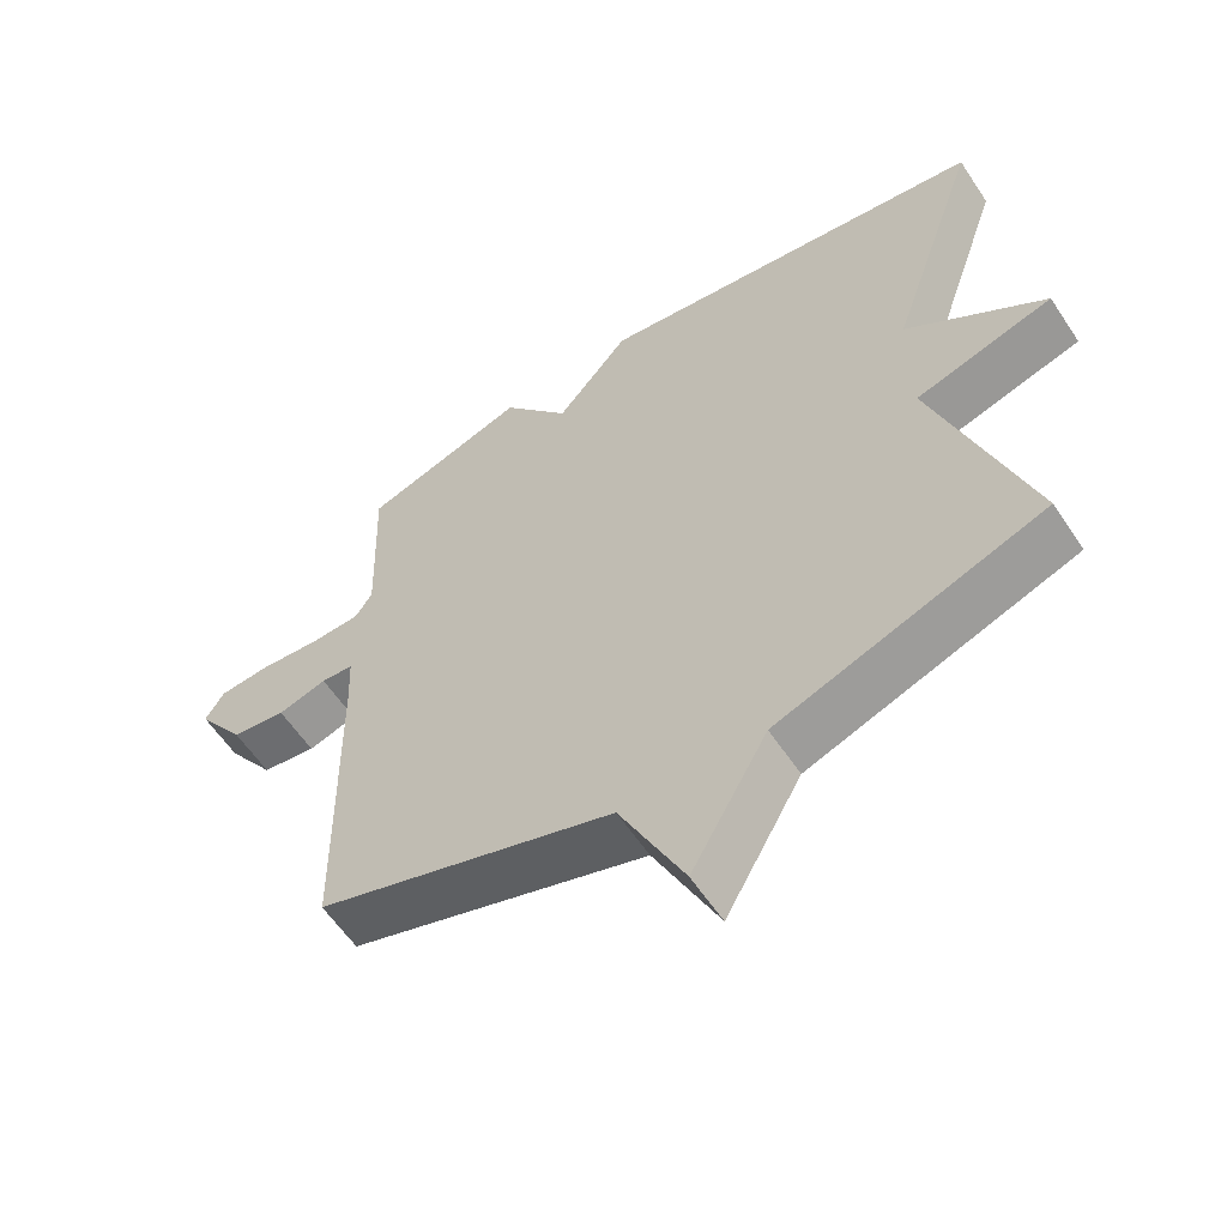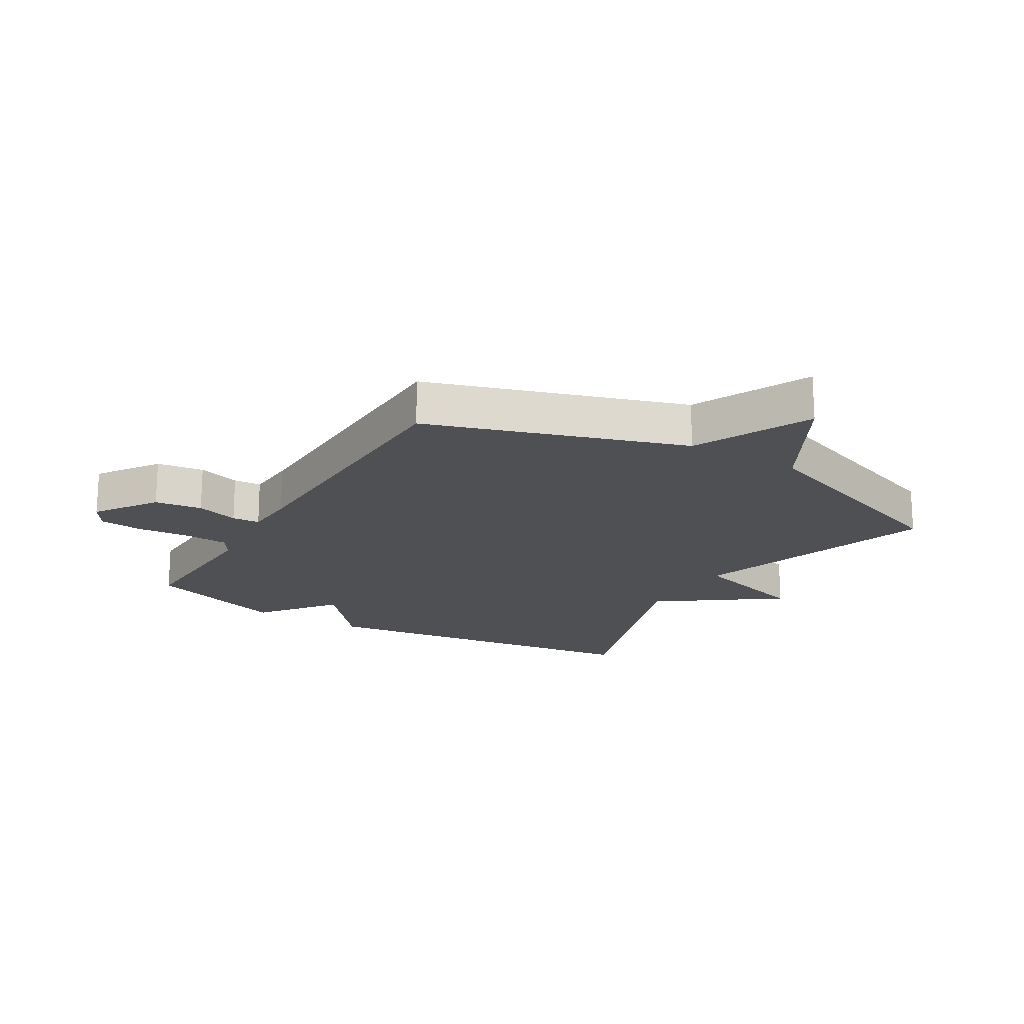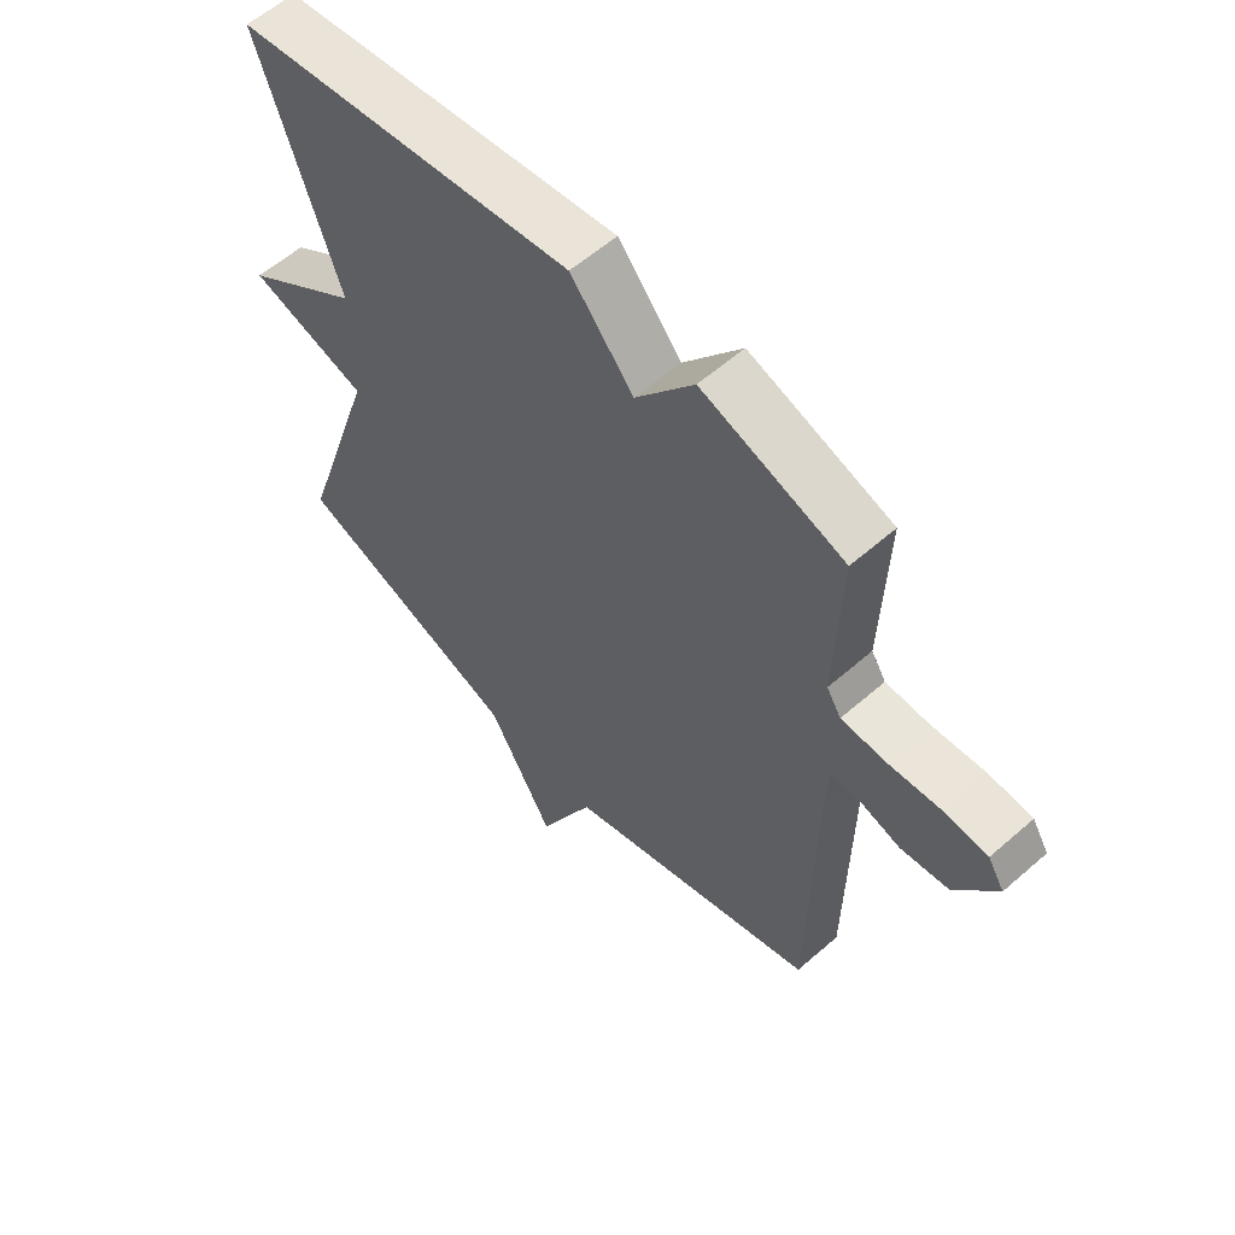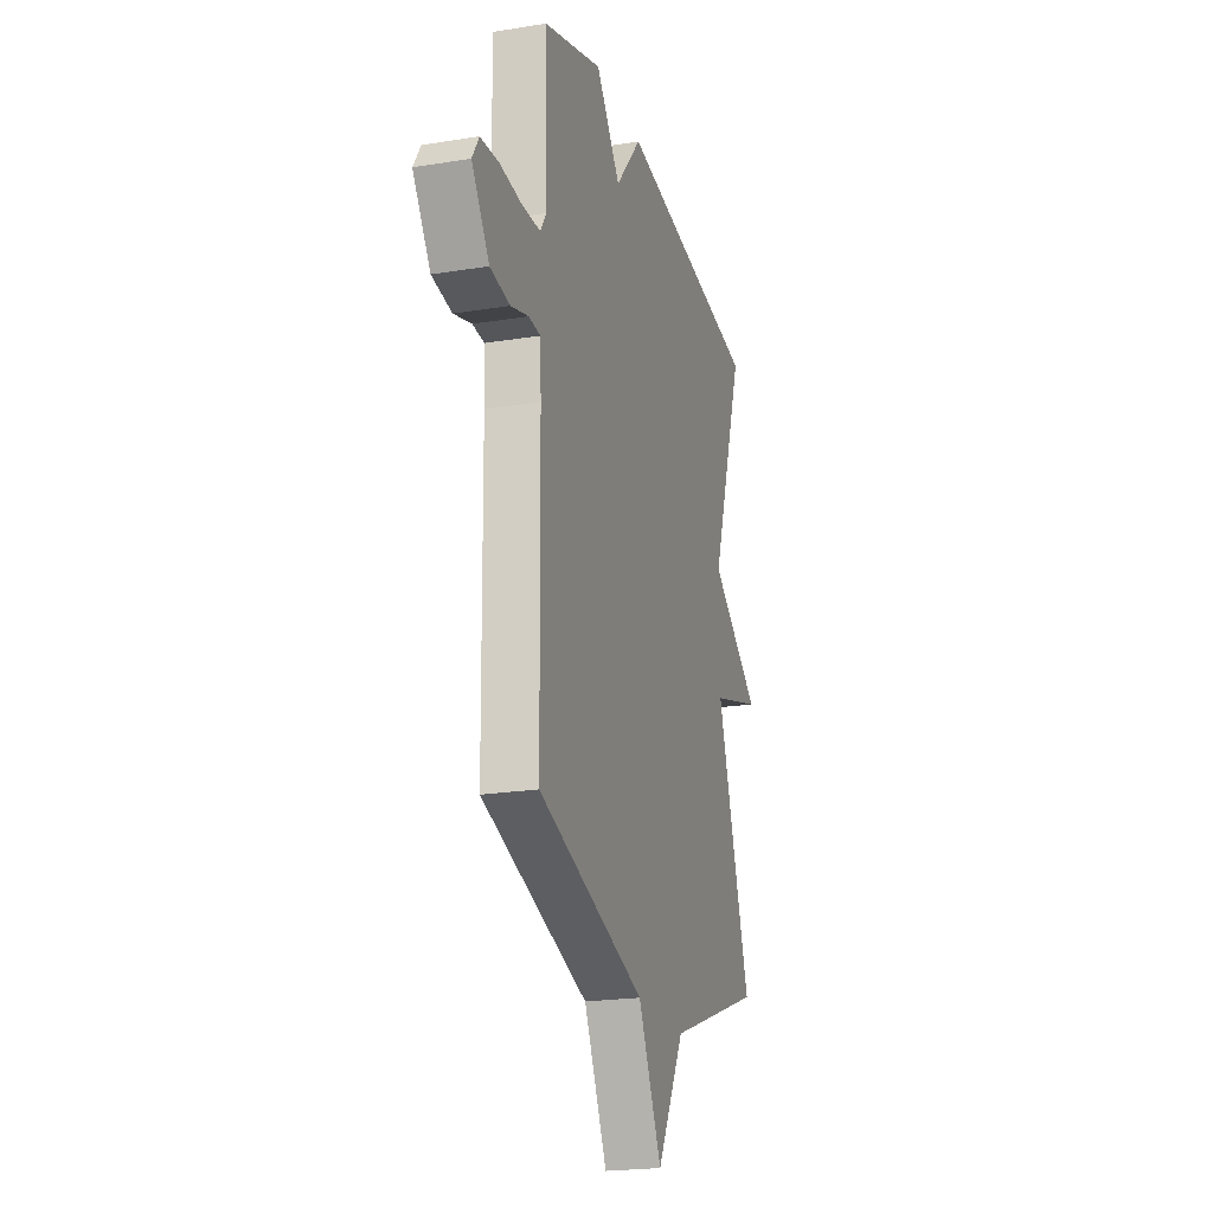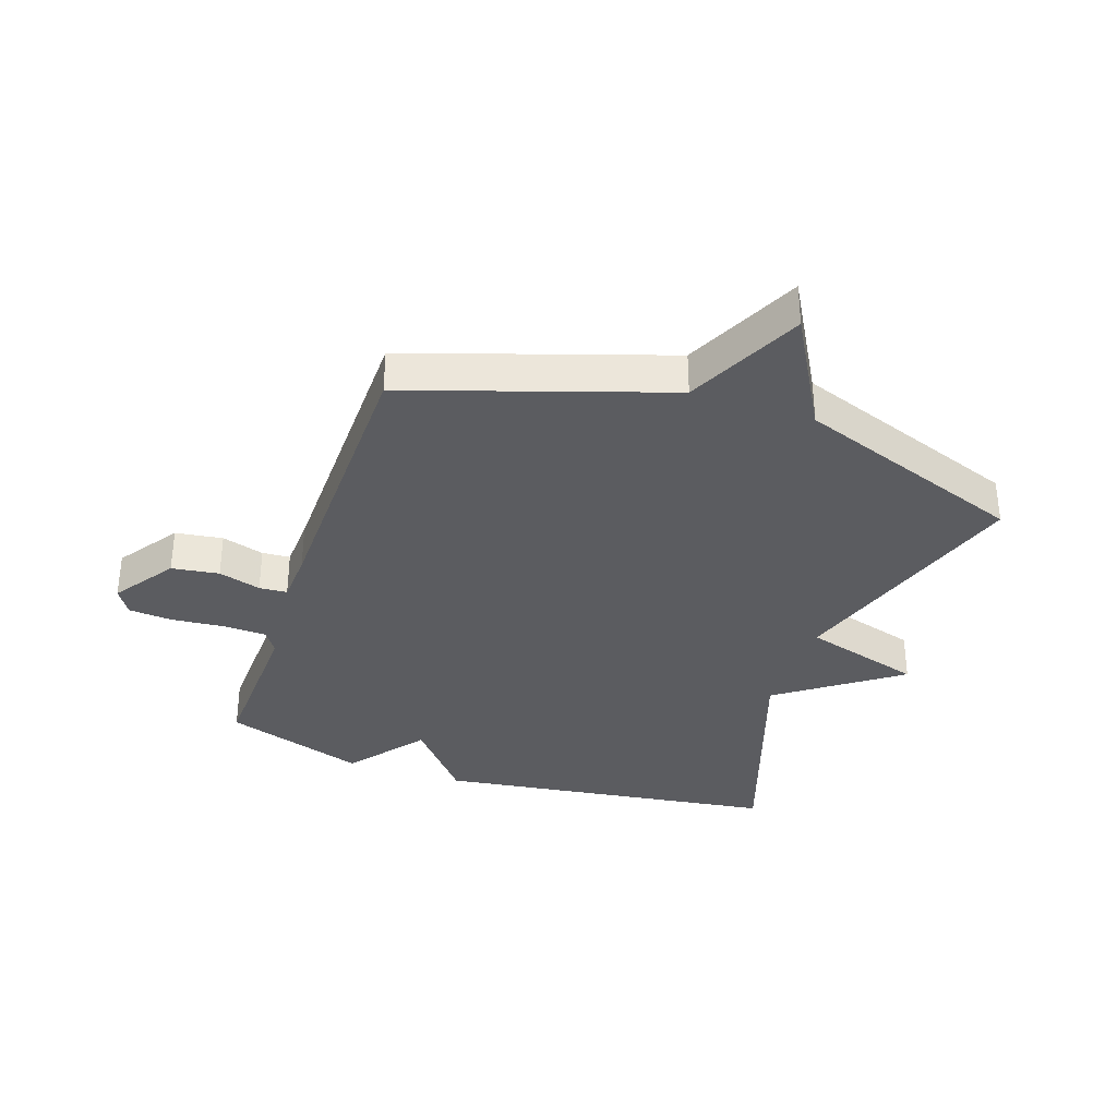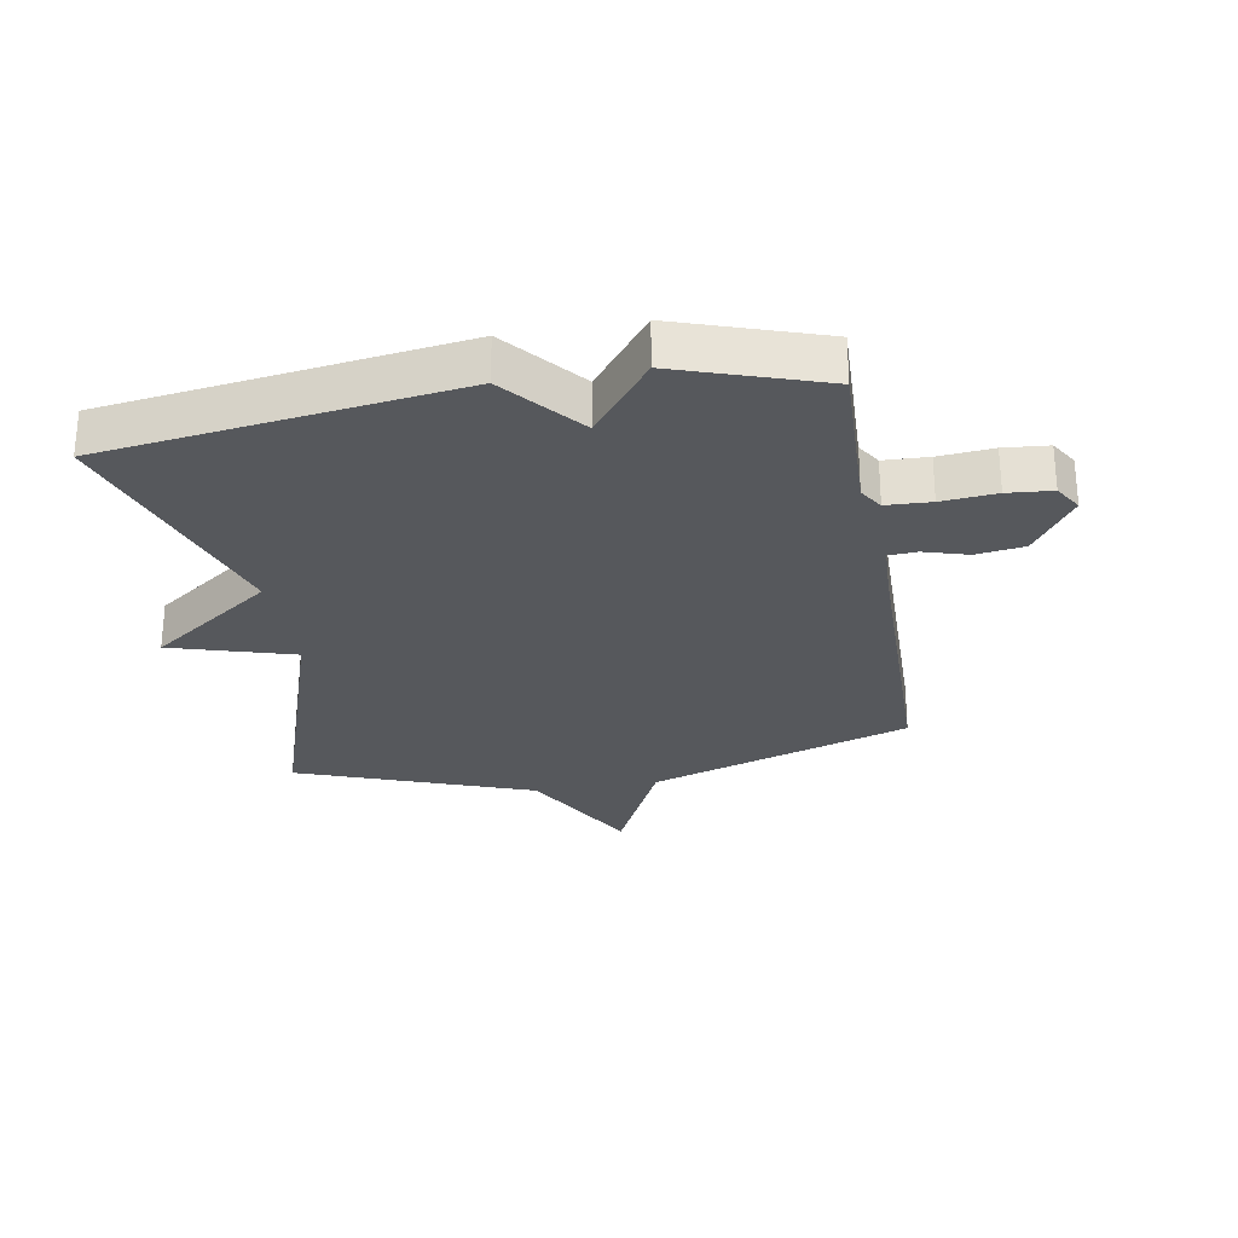
<metadata>
{"format":"obj","ext":"obj","renderer":"f3d","projection":"perspective","resolution":1024,"background":"white","views":[{"elev":-59.4,"azim":-146.6,"up":"+Z"},{"elev":-18.9,"azim":149.1,"up":"+Y"},{"elev":58.8,"azim":48.0,"up":"+Z"},{"elev":-21.5,"azim":106.0,"up":"+Z"},{"elev":-34.6,"azim":161.2,"up":"+Y"},{"elev":-27.8,"azim":9.8,"up":"+Y"}]}
</metadata>
<code>
v -0.5 0.07 -0.5
v -0.368 0.07 -0.093
v -0.565 0.07 -0.035
v -0.368 0.07 0.107
v -0.5 0.07 0.5
v 0.066 0.07 0.578
v 0.17 0.07 0.454
v 0.266 0.07 0.578
v 0.5 0.07 0.5
v 0.491 0.07 0.237
v 0.515 0.07 0.199
v 0.587 0.07 0.196
v 0.675 0.07 0.204
v 0.747 0.07 0.198
v 0.774 0.07 0.154
v 0.705 0.07 0.054
v 0.627 0.07 0.043
v 0.557 0.07 0.064
v 0.511 0.07 0.061
v 0.507 0.07 -0.024
v 0.5 0.07 -0.5
v 0.078 0.07 -0.638
v -0.014 0.07 -0.831
v -0.122 0.07 -0.638
v -0.5 0 -0.5
v -0.368 0 -0.093
v -0.565 0 -0.035
v -0.368 0 0.107
v -0.5 0 0.5
v 0.066 0 0.578
v 0.17 0 0.454
v 0.266 0 0.578
v 0.5 0 0.5
v 0.491 0 0.237
v 0.515 0 0.199
v 0.587 0 0.196
v 0.675 0 0.204
v 0.747 0 0.198
v 0.774 0 0.154
v 0.705 0 0.054
v 0.627 0 0.043
v 0.557 0 0.064
v 0.511 0 0.061
v 0.507 0 -0.024
v 0.5 0 -0.5
v 0.078 0 -0.638
v -0.014 0 -0.831
v -0.122 0 -0.638
f 22 23 24
f 24 1 2
f 22 24 2
f 21 22 2
f 20 21 2
f 2 3 4
f 20 2 4
f 19 20 4
f 18 19 4 5
f 16 17 18
f 15 16 18
f 14 15 18
f 13 14 18
f 12 13 18
f 11 12 18
f 10 11 18 5
f 7 8 9 10
f 7 10 5
f 5 6 7
f 48 47 46
f 26 25 48
f 26 48 46
f 26 46 45
f 26 45 44
f 28 27 26
f 28 26 44
f 28 44 43
f 29 28 43 42
f 42 41 40
f 42 40 39
f 42 39 38
f 42 38 37
f 42 37 36
f 42 36 35
f 29 42 35 34
f 34 33 32 31
f 29 34 31
f 31 30 29
f 1 25 26 2
f 2 26 27 3
f 3 27 28 4
f 4 28 29 5
f 5 29 30 6
f 6 30 31 7
f 7 31 32 8
f 8 32 33 9
f 9 33 34 10
f 10 34 35 11
f 11 35 36 12
f 12 36 37 13
f 13 37 38 14
f 14 38 39 15
f 15 39 40 16
f 16 40 41 17
f 17 41 42 18
f 18 42 43 19
f 19 43 44 20
f 20 44 45 21
f 21 45 46 22
f 22 46 47 23
f 23 47 48 24
f 24 48 25 1

</code>
